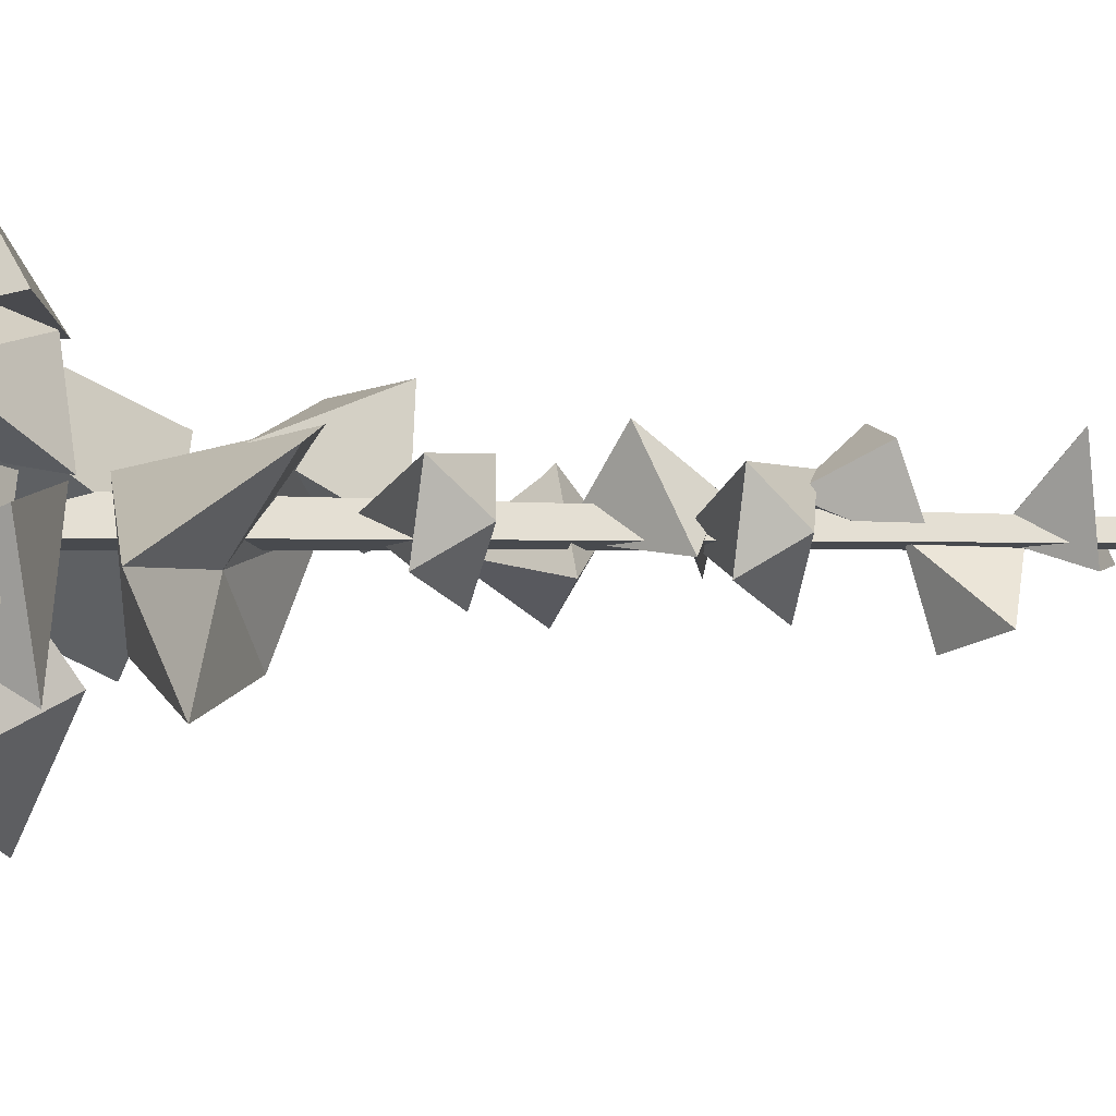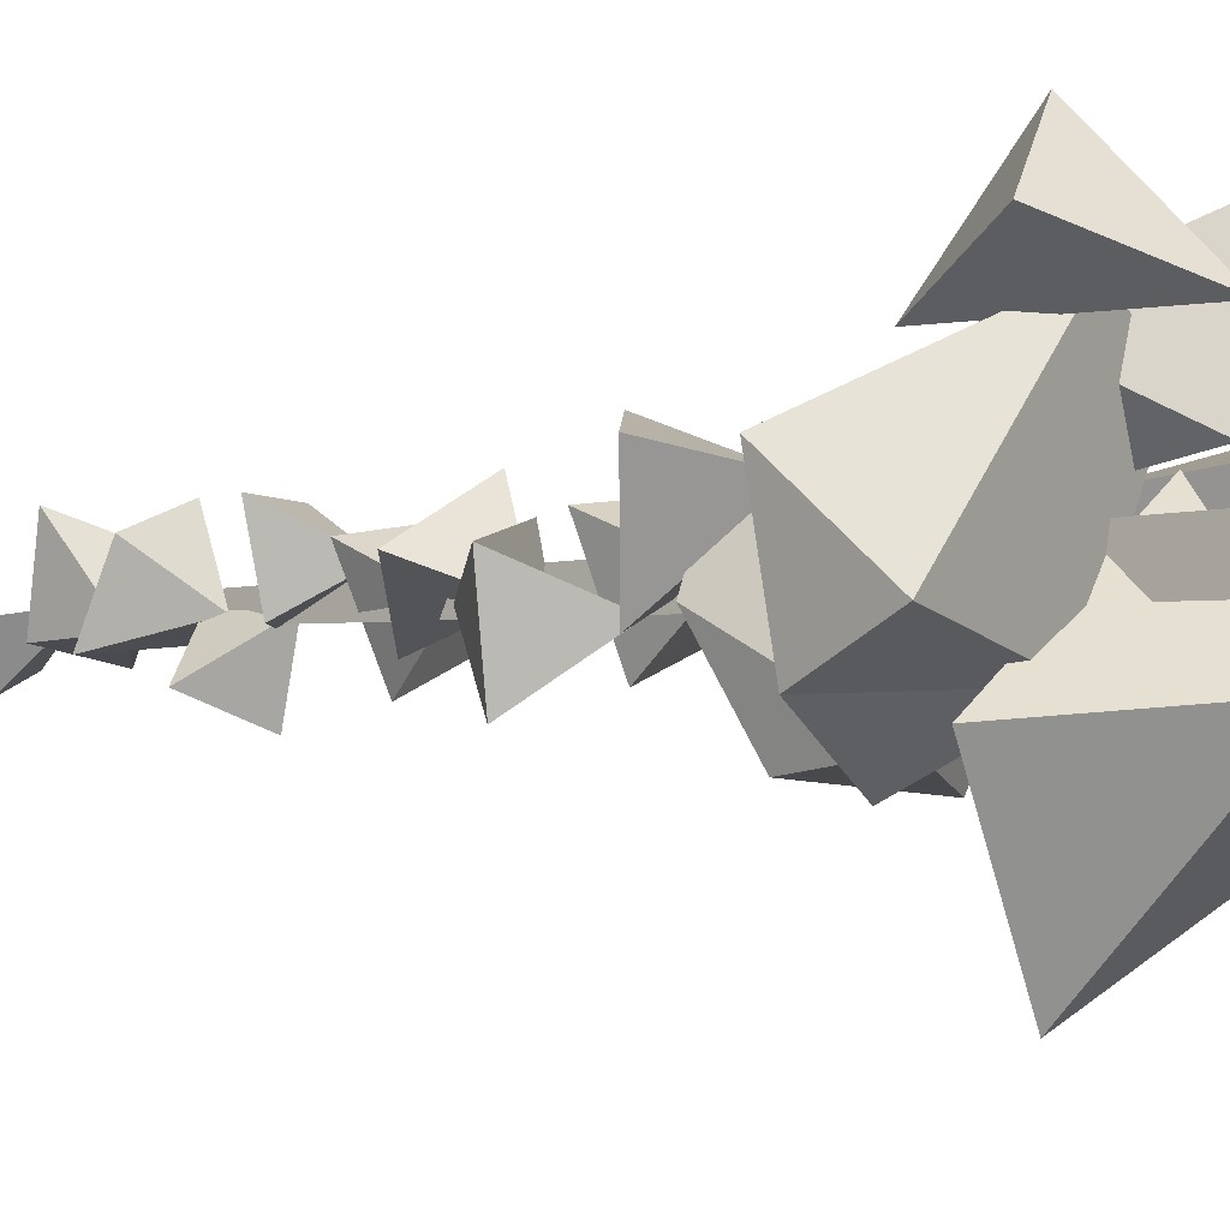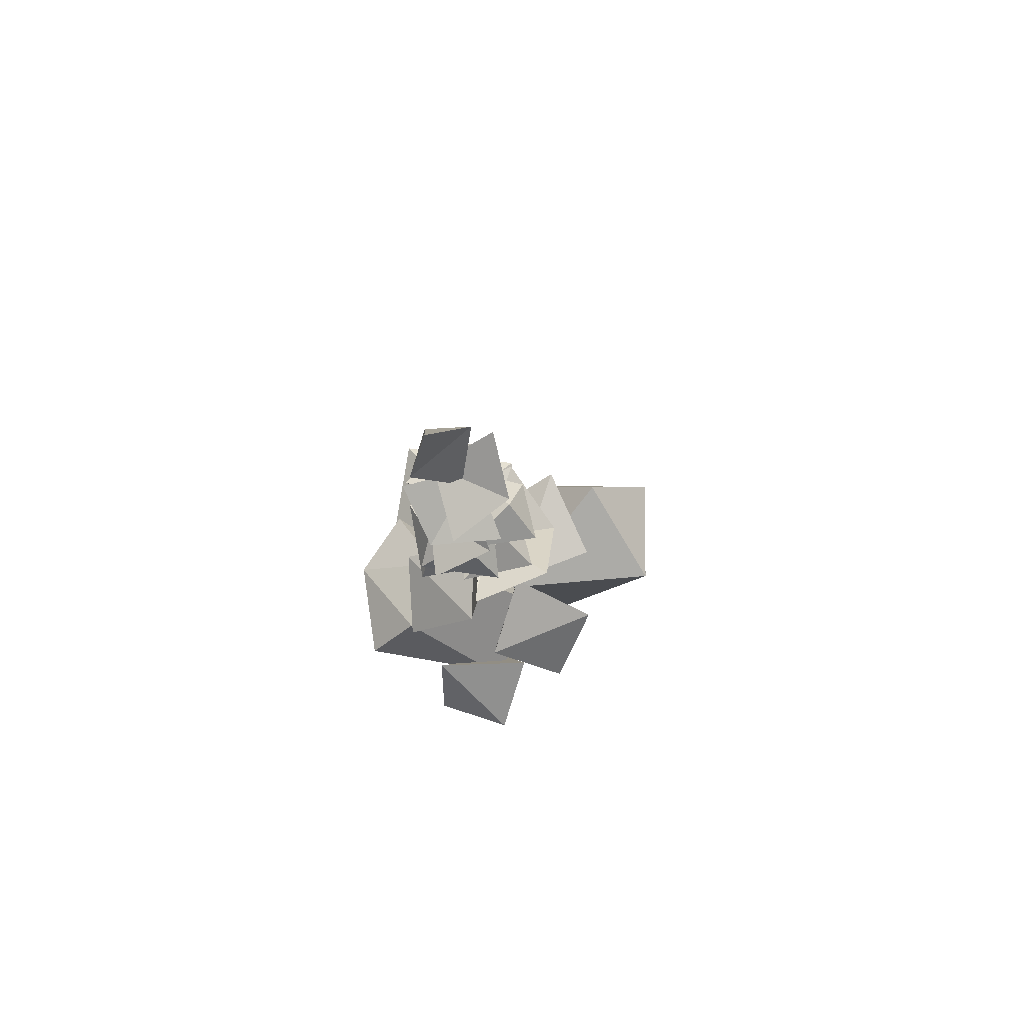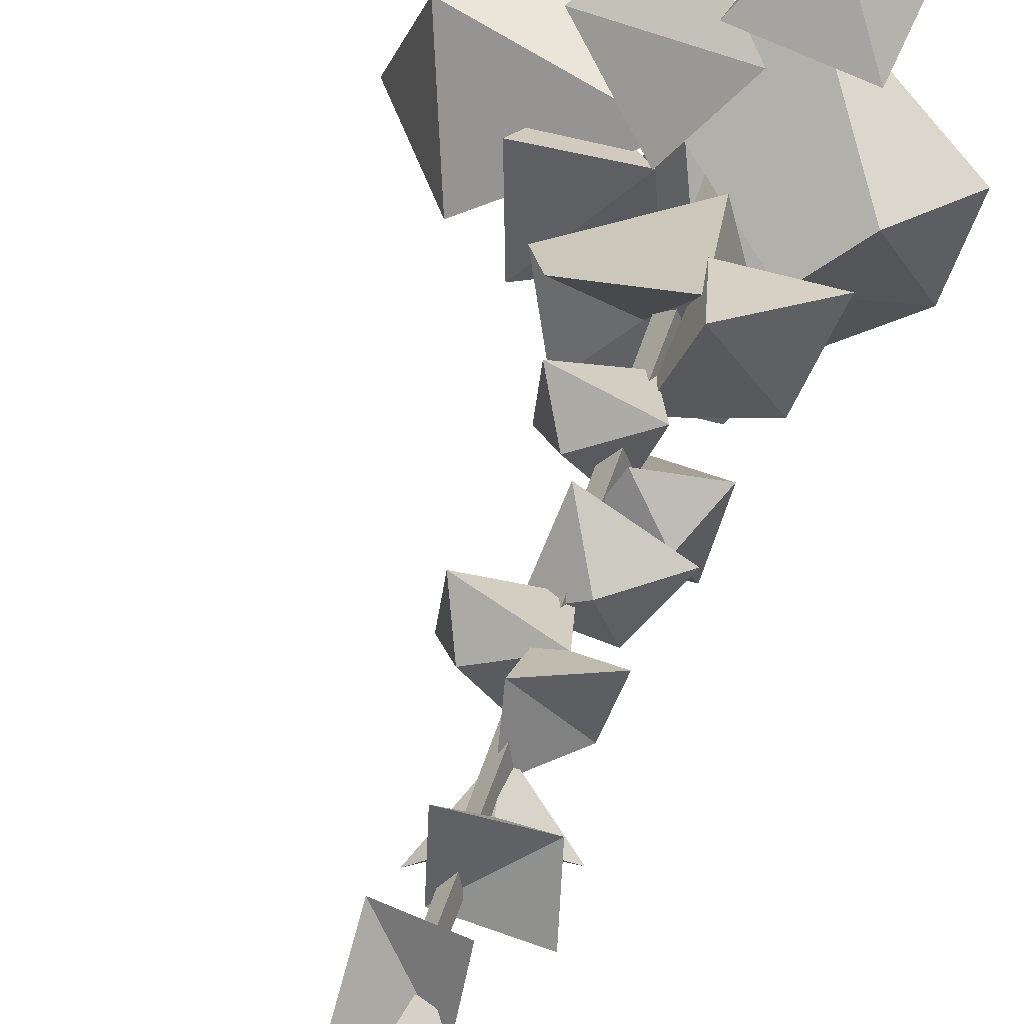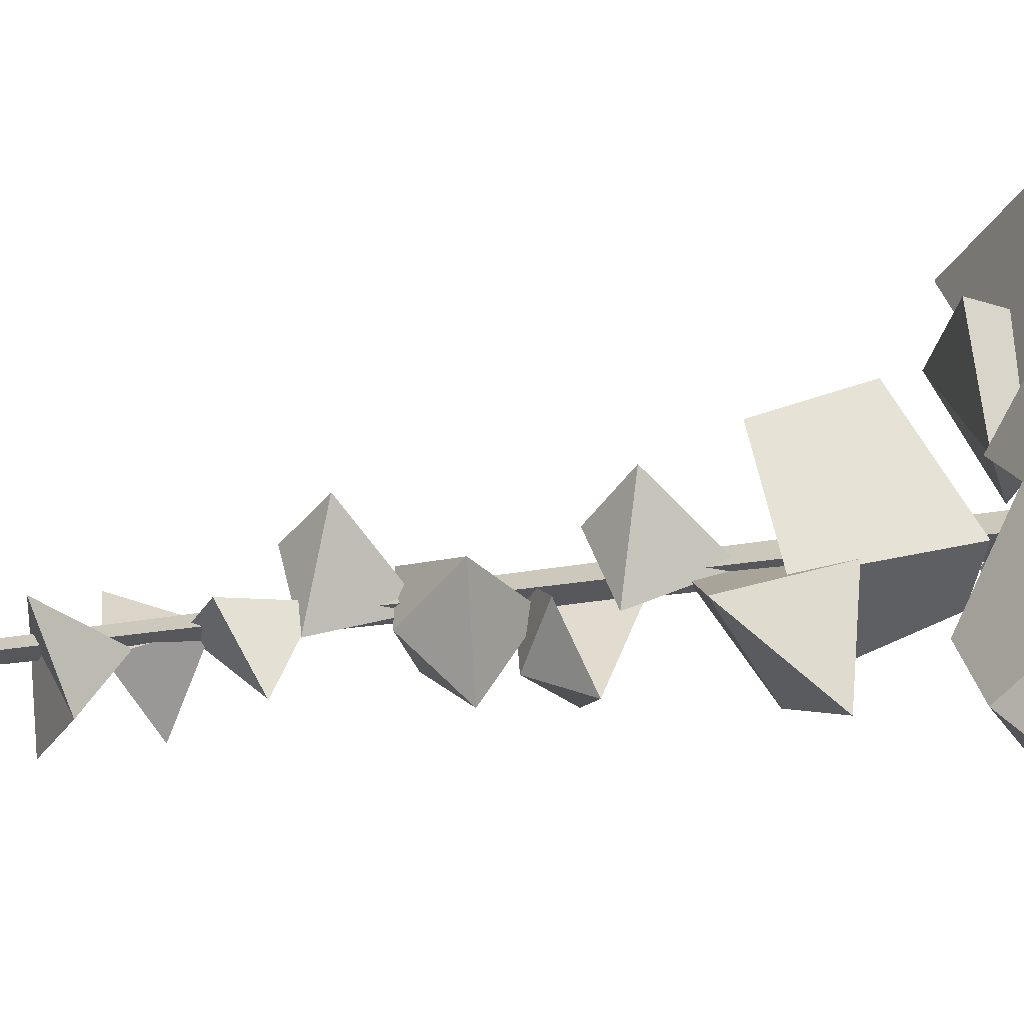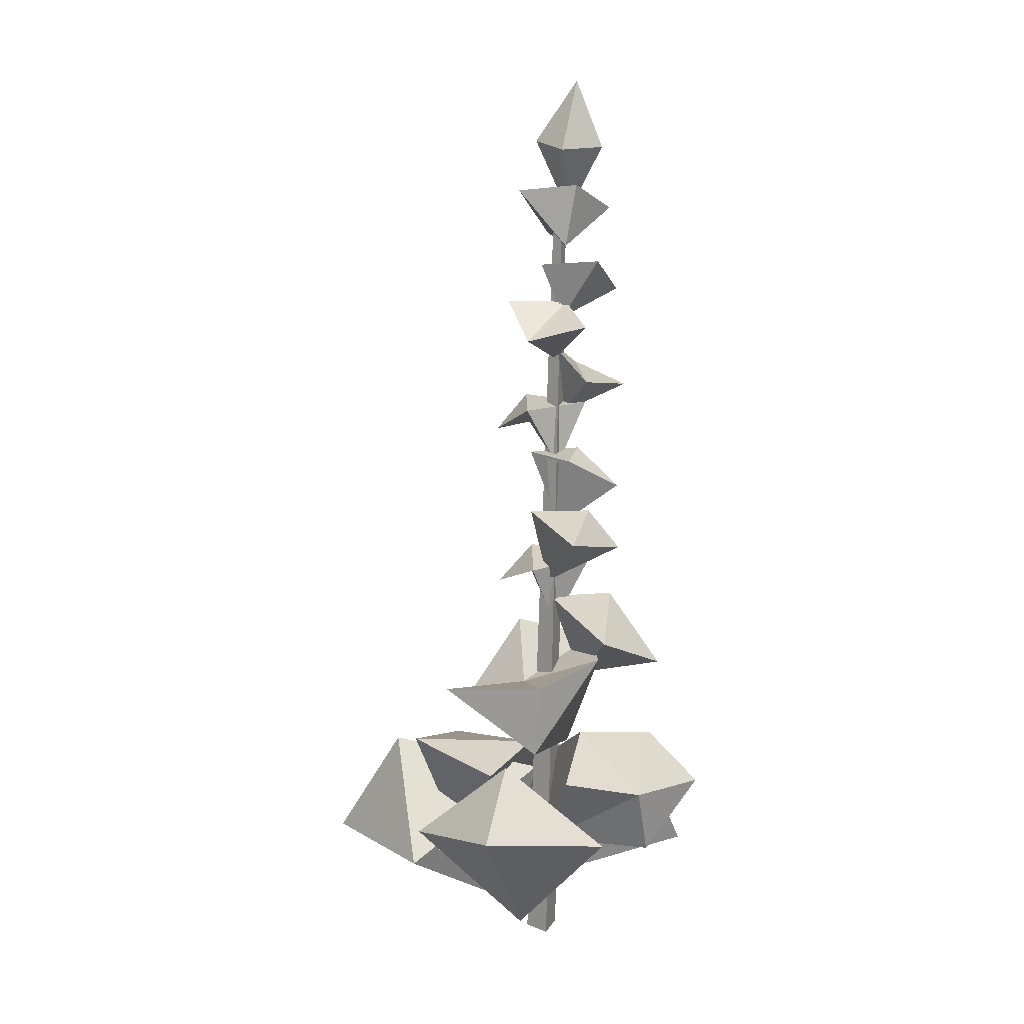
<metadata>
{"format":"obj","ext":"obj","renderer":"f3d","projection":"perspective","resolution":1024,"background":"white","views":[{"elev":8.7,"azim":102.4,"up":"+Z"},{"elev":-3.9,"azim":-42.8,"up":"+Z"},{"elev":78.6,"azim":-21.7,"up":"+Y"},{"elev":46.9,"azim":-162.7,"up":"+Z"},{"elev":72.9,"azim":-96.3,"up":"+Z"},{"elev":5.6,"azim":-152.3,"up":"+Y"}]}
</metadata>
<code>
v 3.614 10.04 -10.53
v 12.89 13.67 -11.53
v 3.605 12.16 -0.5987
v 13.45 12.4 -0.4437
v 11.08 1.707 -5.428
v 4.942 1.39 11.88
v -2.421 9.659 7.01
v 11.08 7.11 6.621
v 3.67 12.64 -0.2993
v 1.569 -1.179 1.128
v 20.15 6.048 4.455
v 17.33 12.68 -8.096
v 25.5 1.151 -7.616
v 12.08 -0.531 -13.45
v 3.038 9.075 -0.2032
v 9.376 -8.22 2.329
v 9.403 4.404 -16.79
v 0.4463 11.85 -12.82
v -2.824 6.009 -23.48
v -10.54 3.745 -10.73
v 4.267 4.224 0.5692
v 0.2925 -6.664 -9.558
v 0.7011 9.156 9.587
v -4.539 3.531 15.73
v -9.404 7.908 5.788
v -10.96 -0.09838 9.978
v -0.3946 -3.876 6.584
v -7.561 11.04 -13.86
v -3.067 3.359 -8.992
v -14.35 9.72 -9.475
v -13.75 2.844 -5.974
v -11.21 14.61 0.4443
v -3.221 1.986 8.345
v -5.474 15.24 -5.822
v 7.375 7.219 4.655
v -16.82 9.464 0.9911
v 3.147 63.97 -7.026
v -2.017 63.87 -2.775
v -0.4728 59.4 -9.241
v -6.428 60.95 -6.935
v -0.7822 57.43 -2.922
v -7.965 36.03 -1.239
v -5.411 40.33 -3.801
v -2.127 38.16 0.3711
v 1.052 40.07 -5.477
v -6.281 36.88 -9.575
v -0.6858 32.16 -4.569
v 4.932 49.92 1.683
v 3.351 53.3 -2.201
v 5.883 49.4 -4.503
v 0.3472 51.65 -7.774
v -2.981 52.44 0.3126
v -1.206 45.27 -3.242
v 2.827 76.38 -5.03
v 2.168 71.92 0.8394
v -3.81 76.82 -3.896
v -4.579 74.7 3.276
v -2.328 70.11 -3.567
v -4.002 88.22 -4.271
v 0.6653 81.78 -5.002
v -6.408 80.99 -2.765
v -1.75 73.98 -1.77
v -3.409 80.51 -6.695
v -0.7545 59.25 -3.907
v -0.6795 57.06 2.407
v -5.172 54.82 -3.968
v -6.939 54.51 2.392
v -0.6524 51.3 -0.797
v 4.711 32.49 1.615
v 2.551 35.92 -2.268
v 5.52 31.82 -4.711
v -0.3848 33.6 -7.781
v -3.503 34.45 0.6065
v -0.6674 26.99 -2.888
v 1.855 46.78 -3.966
v -2.746 47.26 -1.105
v -4.01 45.99 -6.1
v -7.742 43.08 -1.158
v -0.1081 42.75 3.19
v -1.78 38.54 -3.841
v -7.026 68.26 -5.023
v 0.3579 68.04 -4.26
v -6.501 65.41 1.095
v 0.2535 67.26 3.471
v -1.674 62.15 -2.983
v -0.5921 30.22 -3.77
v -4.241 29.79 4.587
v -8.485 25.51 -6.012
v -11.37 22.49 2.462
v -2.062 20.65 1.057
v 6.507 26.27 2.238
v 10.24 17.36 -4.18
v 1.901 20.36 -5.545
v 7.868 20.17 -13.03
v -7.096 23.4 -4.624
v -2.465 13.34 -11.34
v -3.026 24.99 2.156
v -1.291 12.92 -0.699
v -3.652 21.09 -12.33
v -0.37 -8.608 -1.869
v -1.363 73.79 -1.537
v -1.693 73.7 -3.213
v -0.3889 73.74 -2.685
v -1.152 -8.81 -5.839
v 1.939 -8.717 -4.588
f 4 5 2
f 2 5 1
f 3 5 4
f 2 1 3
f 2 3 4
f 1 5 3
f 9 10 7
f 7 10 6
f 8 10 9
f 7 6 8
f 7 8 9
f 6 10 8
f 14 16 15
f 15 16 11
f 13 16 14
f 15 11 12
f 12 11 13
f 15 12 14
f 12 13 14
f 20 22 21
f 21 22 17
f 19 22 20
f 21 17 18
f 18 17 19
f 21 18 20
f 18 19 20
f 26 27 24
f 24 27 23
f 25 27 26
f 24 23 25
f 24 25 26
f 23 27 25
f 28 29 30
f 32 36 33
f 32 33 35 34
f 34 35 29 28
f 29 35 33 31
f 34 28 30
f 30 36 32
f 30 29 31
f 34 30 32
f 30 31 36
f 33 36 31
f 17 22 19
f 11 16 13
f 40 41 38
f 38 41 37
f 39 41 40
f 38 37 39
f 38 39 40
f 37 41 39
f 45 47 46
f 46 47 42
f 42 47 45 44
f 46 42 43
f 43 42 44
f 46 43 45
f 43 44 45
f 51 53 52
f 52 53 48
f 48 53 51 50
f 52 48 49
f 49 48 50
f 52 49 51
f 49 50 51
f 57 58 55
f 55 58 54
f 56 58 57
f 55 54 56
f 55 56 57
f 54 58 56
f 62 63 60
f 60 63 59
f 61 63 62
f 60 59 61
f 60 61 62
f 59 63 61
f 67 68 65
f 65 68 64
f 66 68 67
f 65 64 66
f 65 66 67
f 64 68 66
f 72 74 73
f 73 74 69
f 69 74 72 71
f 73 69 70
f 70 69 71
f 73 70 72
f 70 71 72
f 78 80 79
f 79 80 75
f 75 80 78 77
f 79 75 76
f 76 75 77
f 79 76 78
f 76 77 78
f 84 85 82
f 82 85 81
f 83 85 84
f 82 81 83
f 82 83 84
f 81 85 83
f 89 90 87
f 87 90 86
f 88 90 89
f 87 86 88
f 87 88 89
f 86 90 88
f 91 92 93
f 95 99 96
f 95 96 98 97
f 97 98 92 91
f 92 98 96 94
f 97 91 93
f 93 99 95
f 93 92 94
f 97 93 95
f 93 94 99
f 96 99 94
f 102 103 105 104
f 100 105 103 101
f 101 102 104 100

</code>
